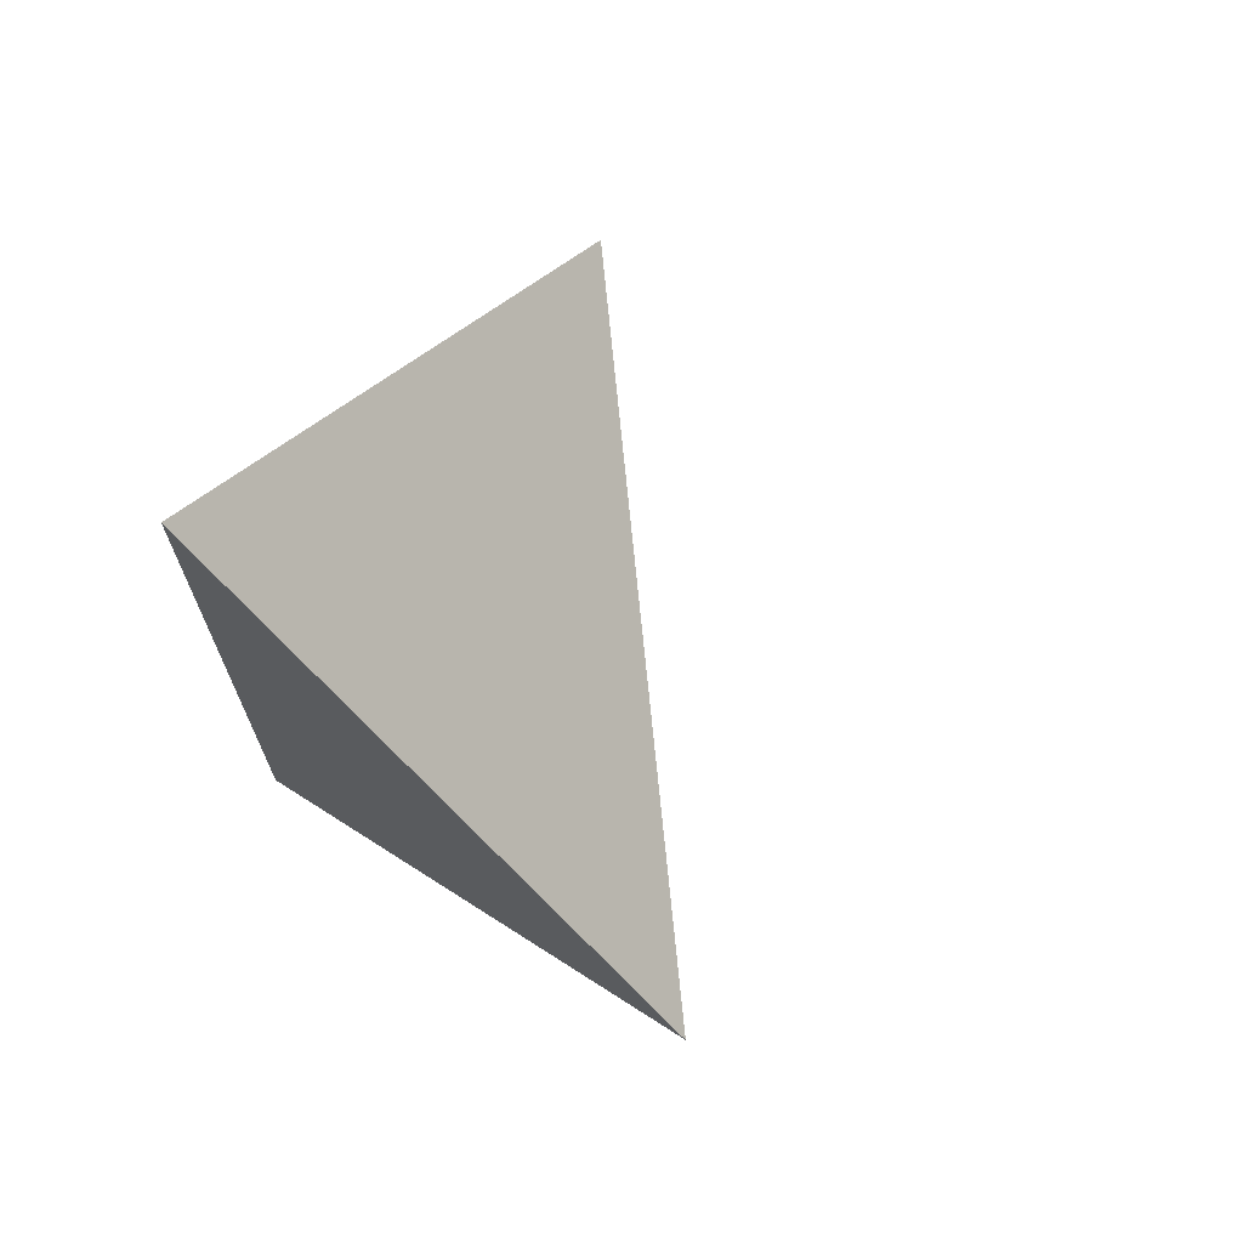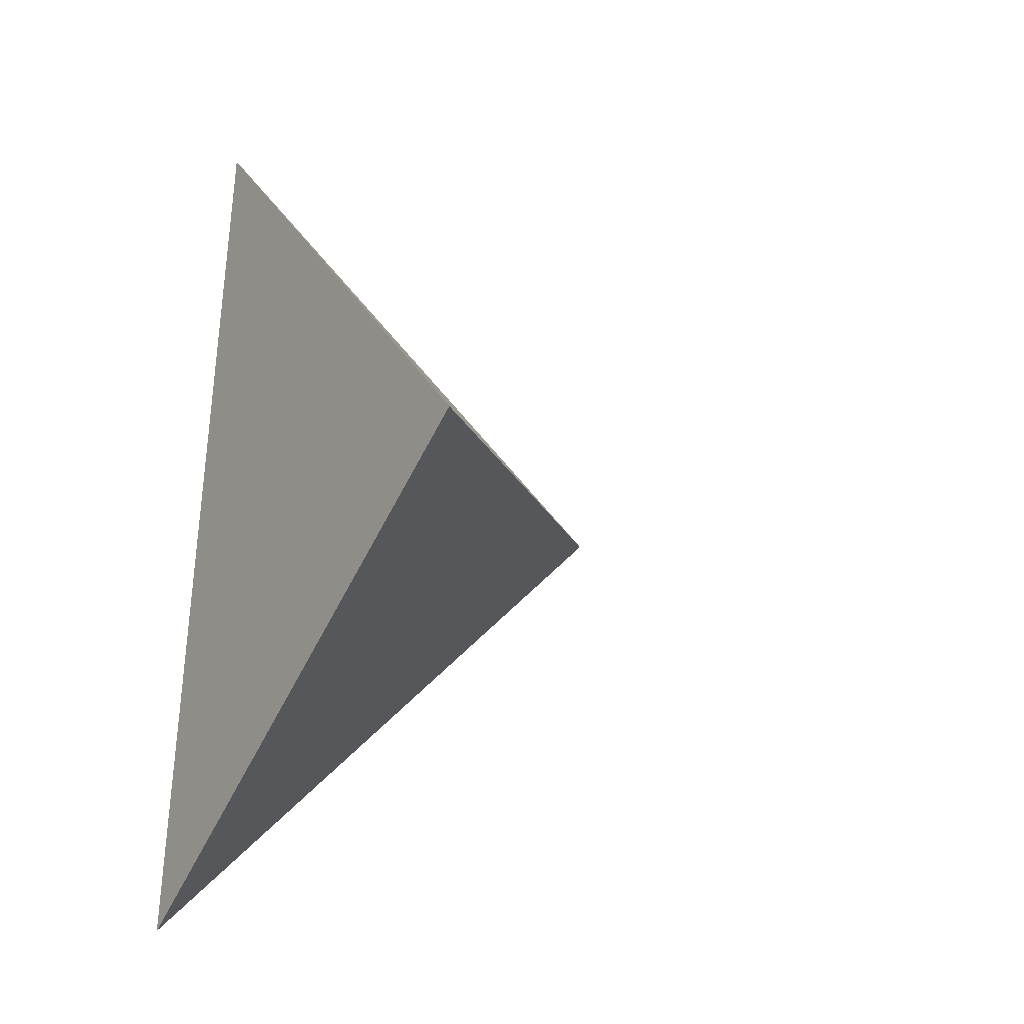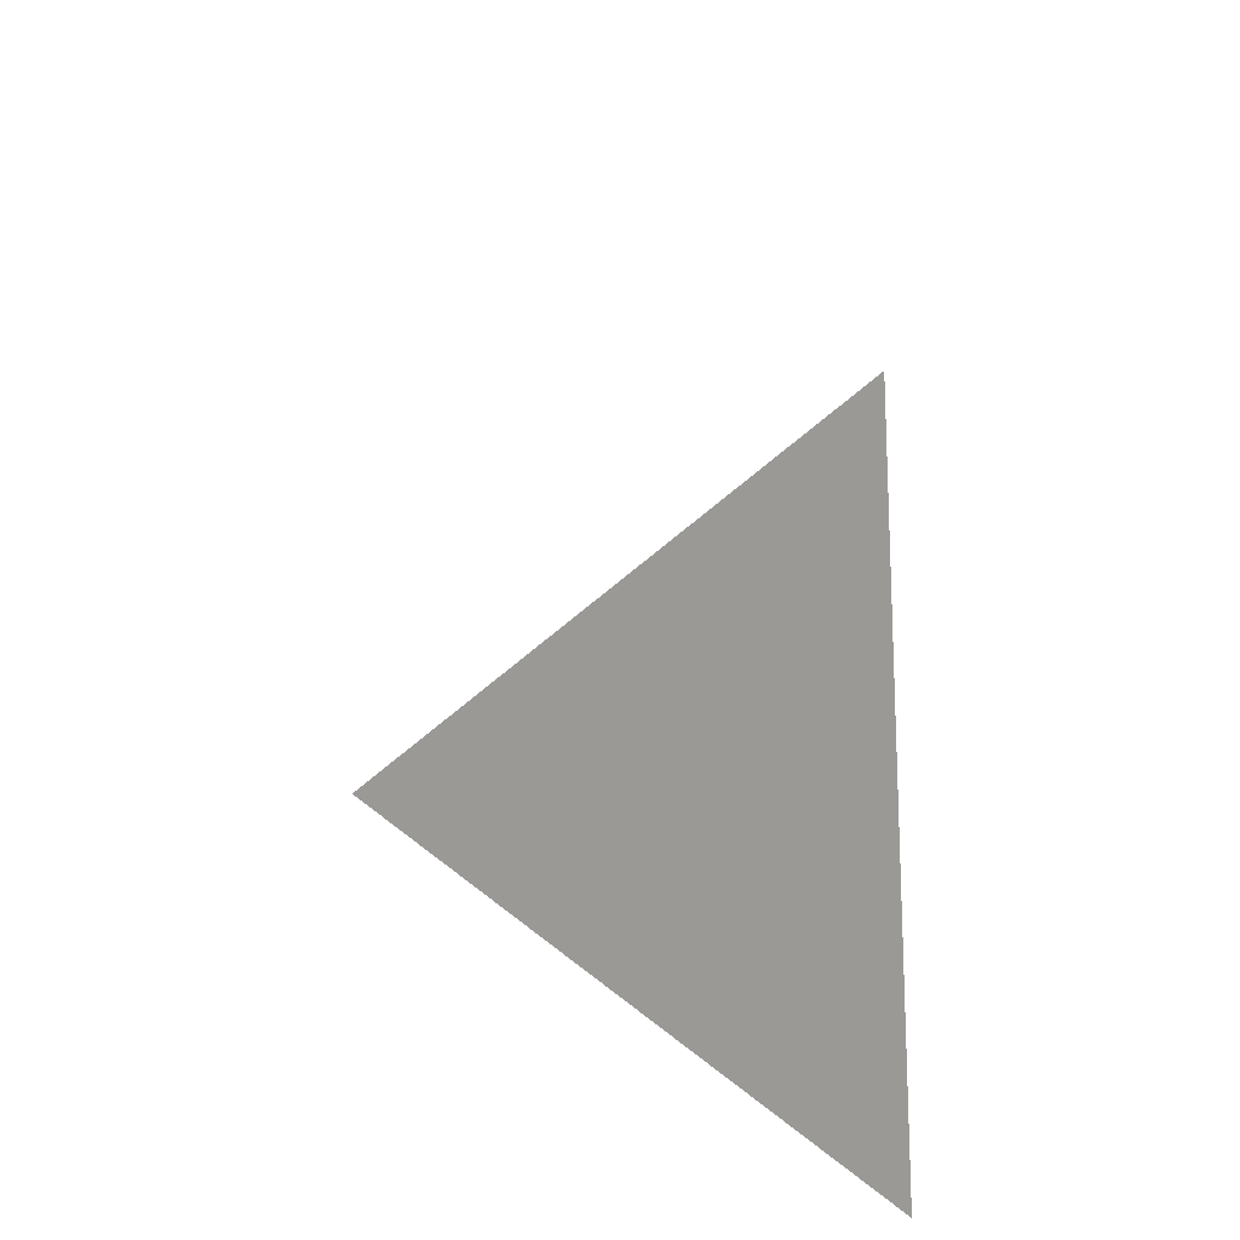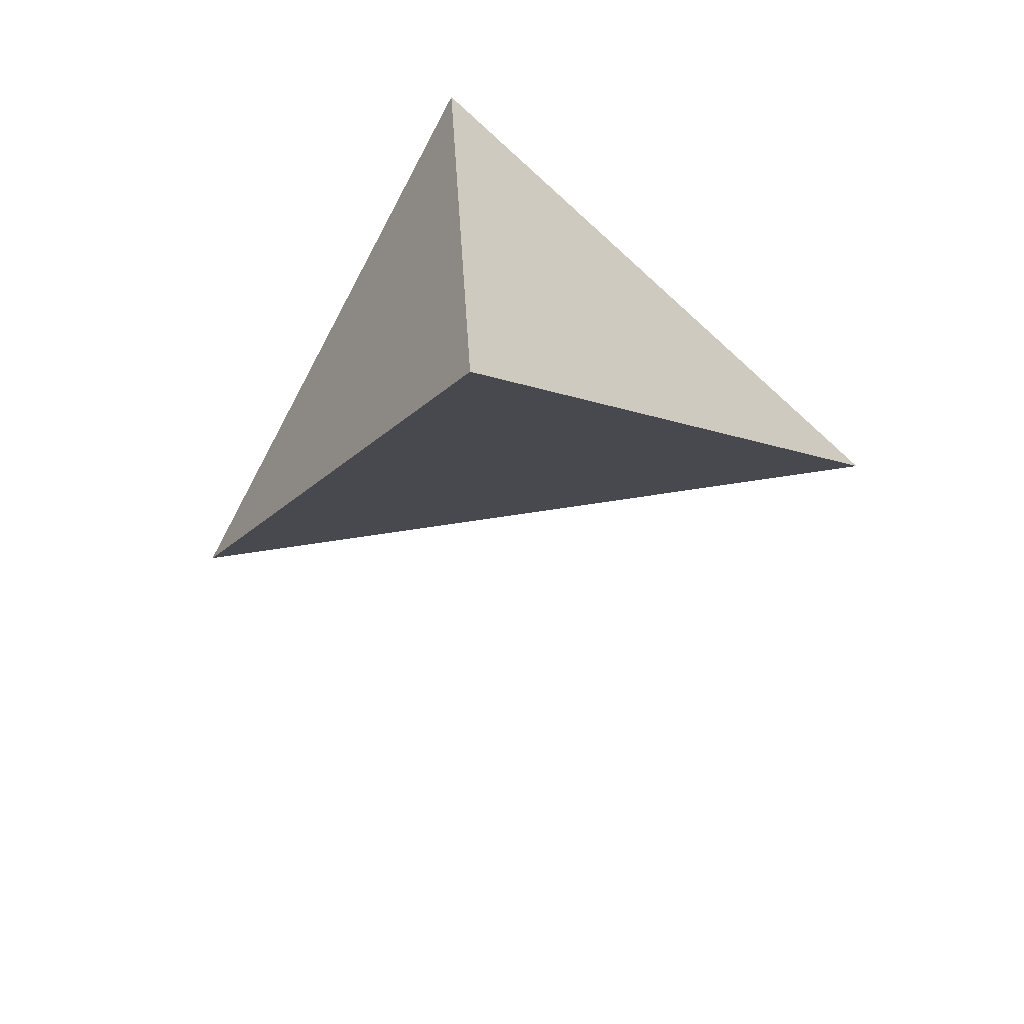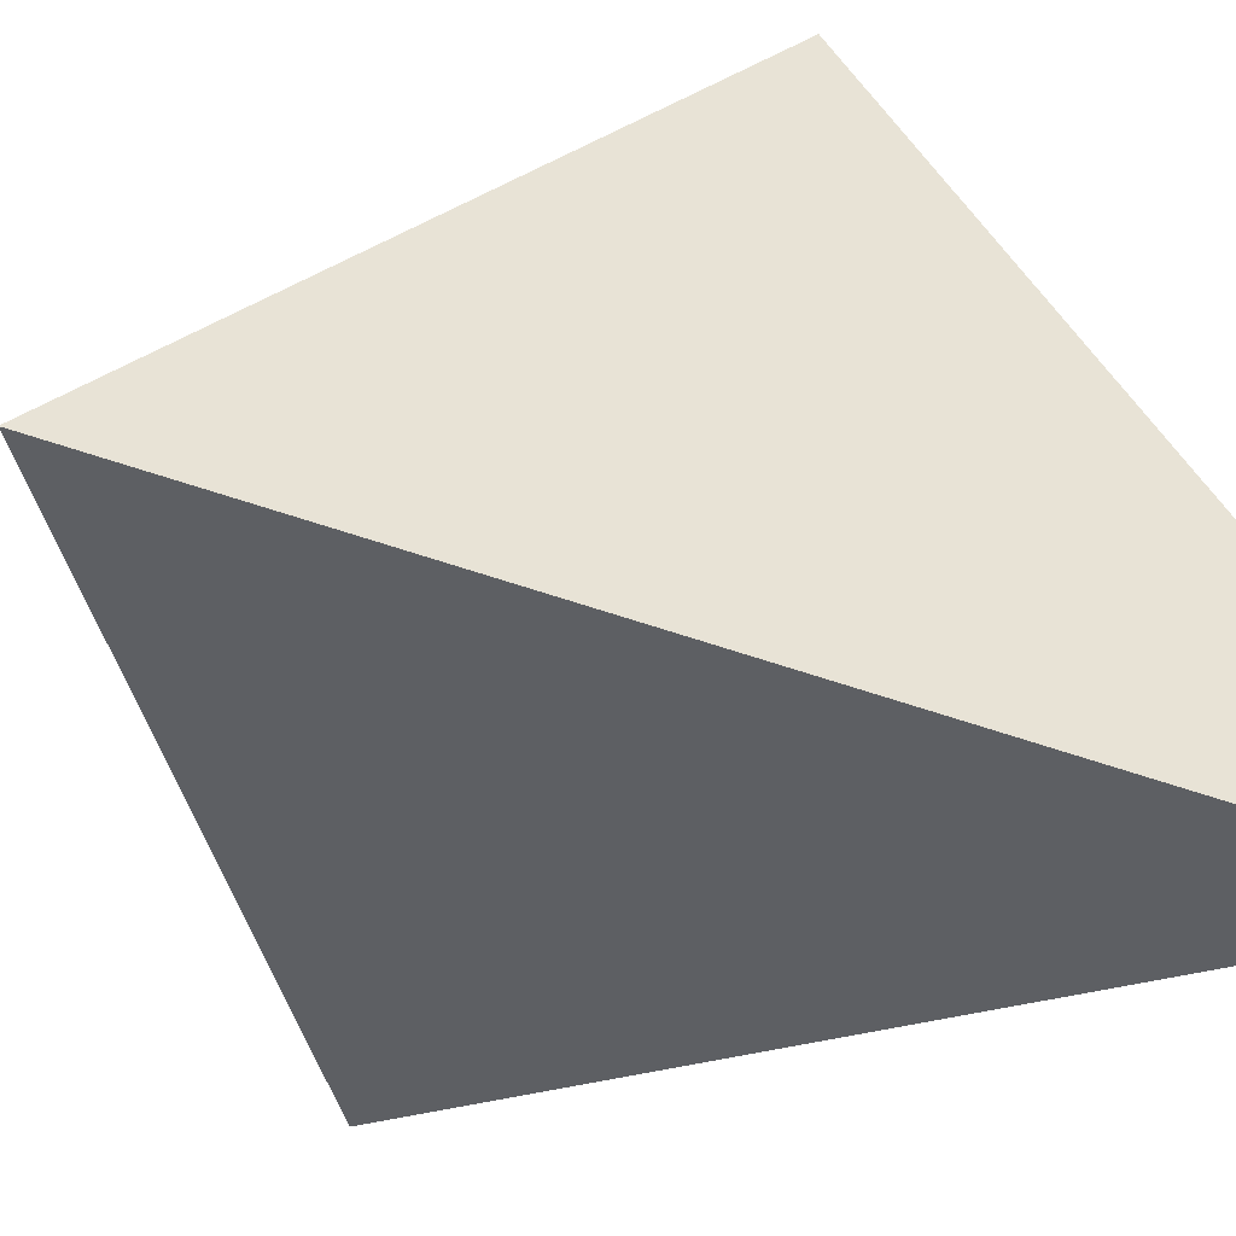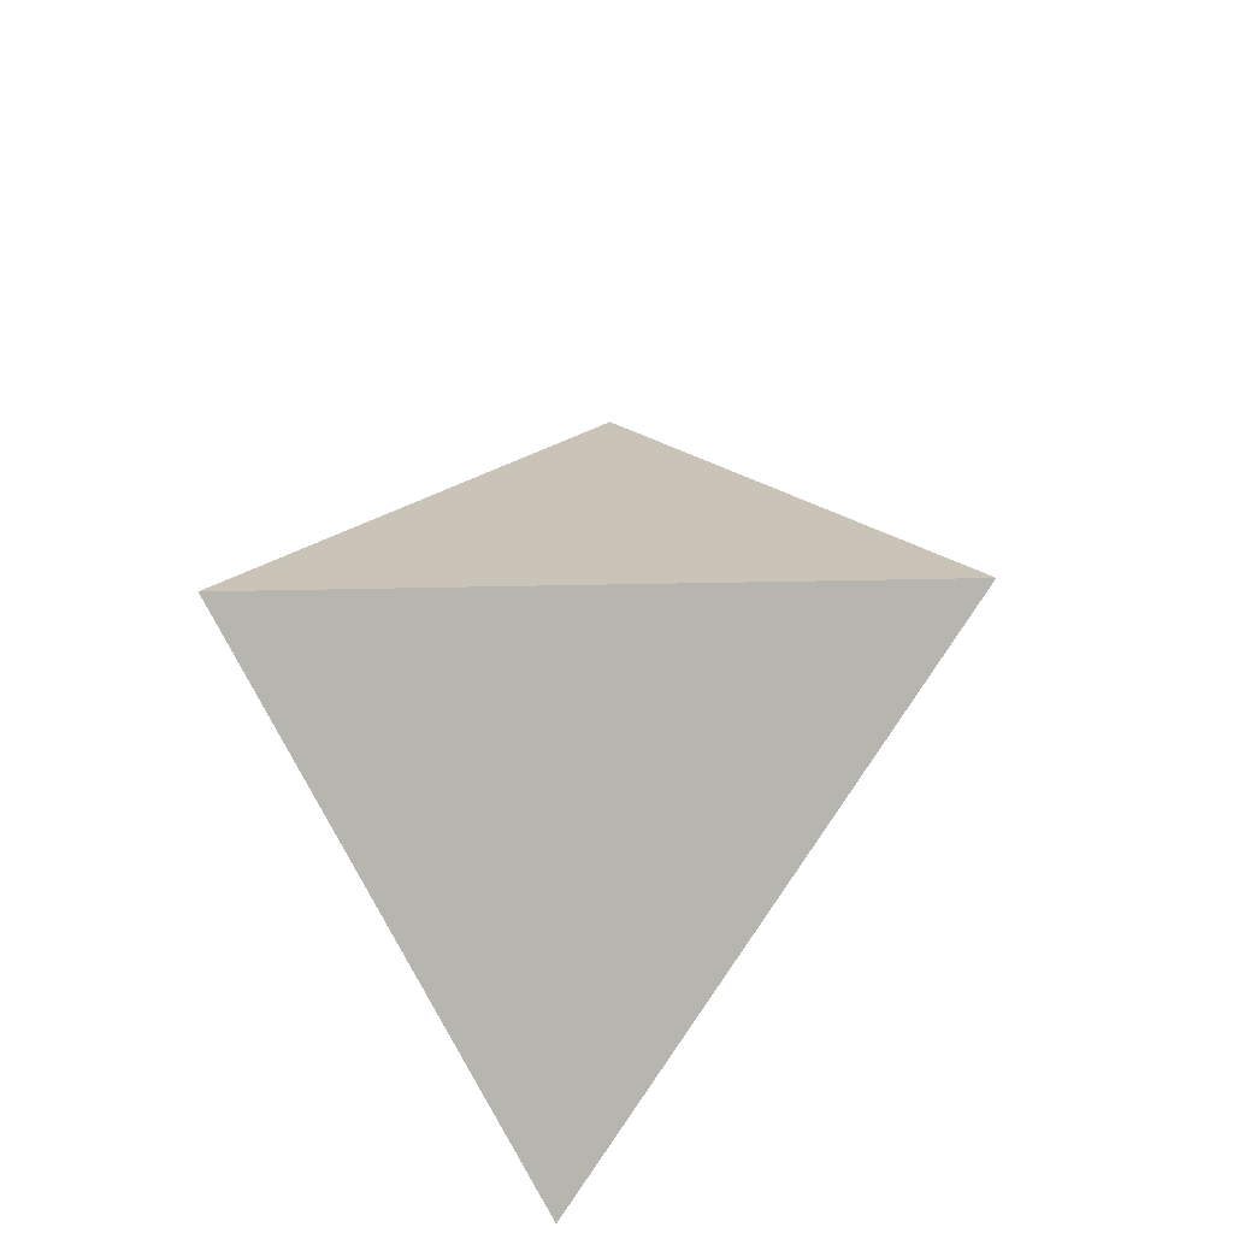
<metadata>
{"format":"obj","ext":"obj","renderer":"f3d","projection":"perspective","resolution":1024,"background":"white","views":[{"elev":77.7,"azim":125.0,"up":"+Z"},{"elev":-14.5,"azim":142.3,"up":"+Z"},{"elev":-40.5,"azim":-91.0,"up":"+Z"},{"elev":-61.3,"azim":51.8,"up":"+Z"},{"elev":-44.7,"azim":62.5,"up":"+Y"},{"elev":-30.4,"azim":-142.1,"up":"+Z"}]}
</metadata>
<code>
v 0.5 1.02 0.5
v 0.4693 0.7636 0.7192
v 0.2294 0.7855 0.5186
v 0.5004 0.7636 0.2765
f 2 1 3
f 3 1 4
f 4 1 2
f 4 2 3

</code>
